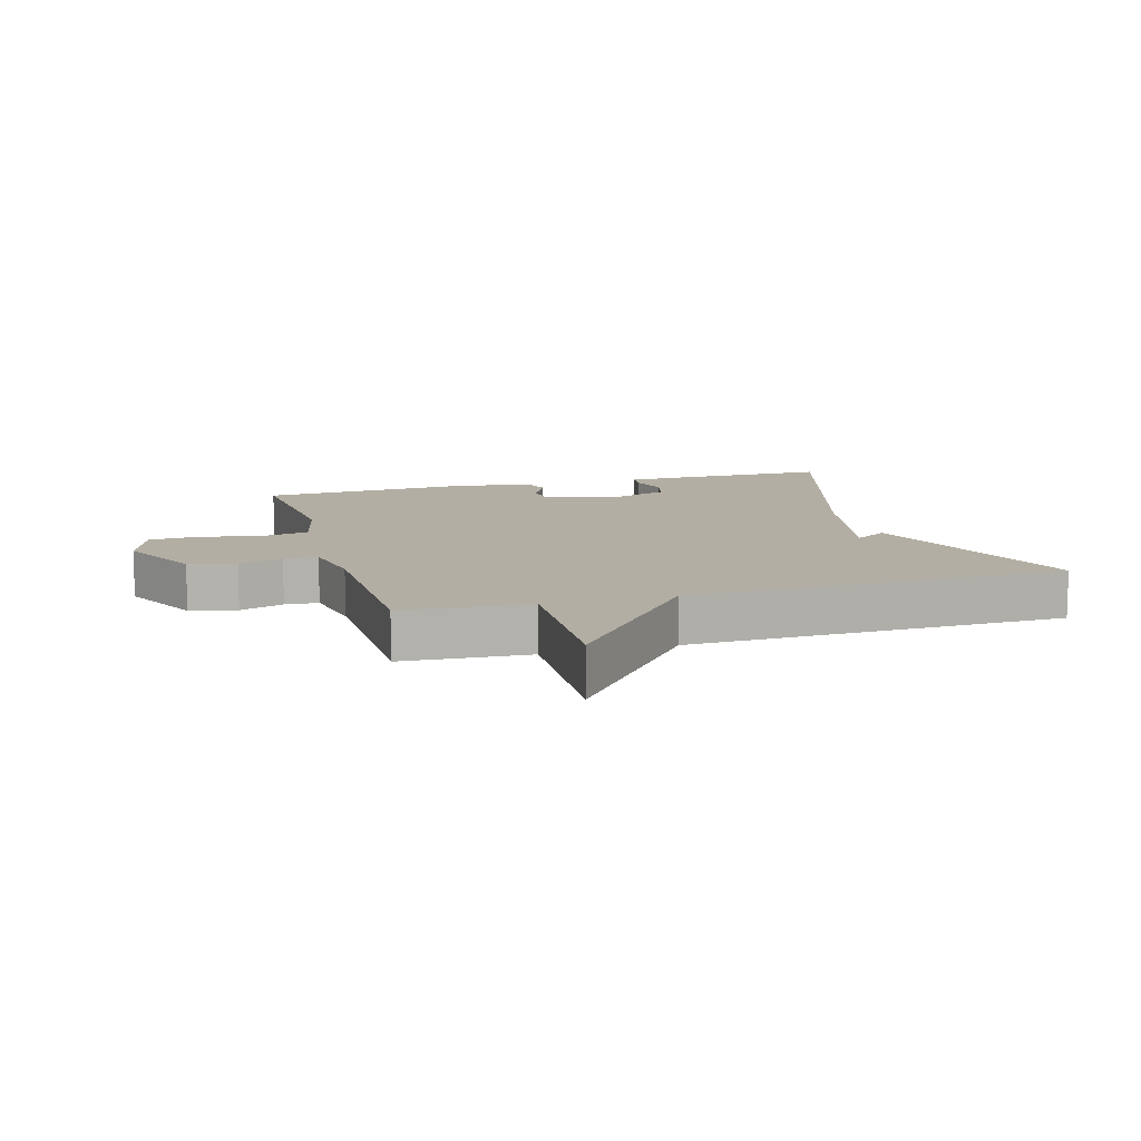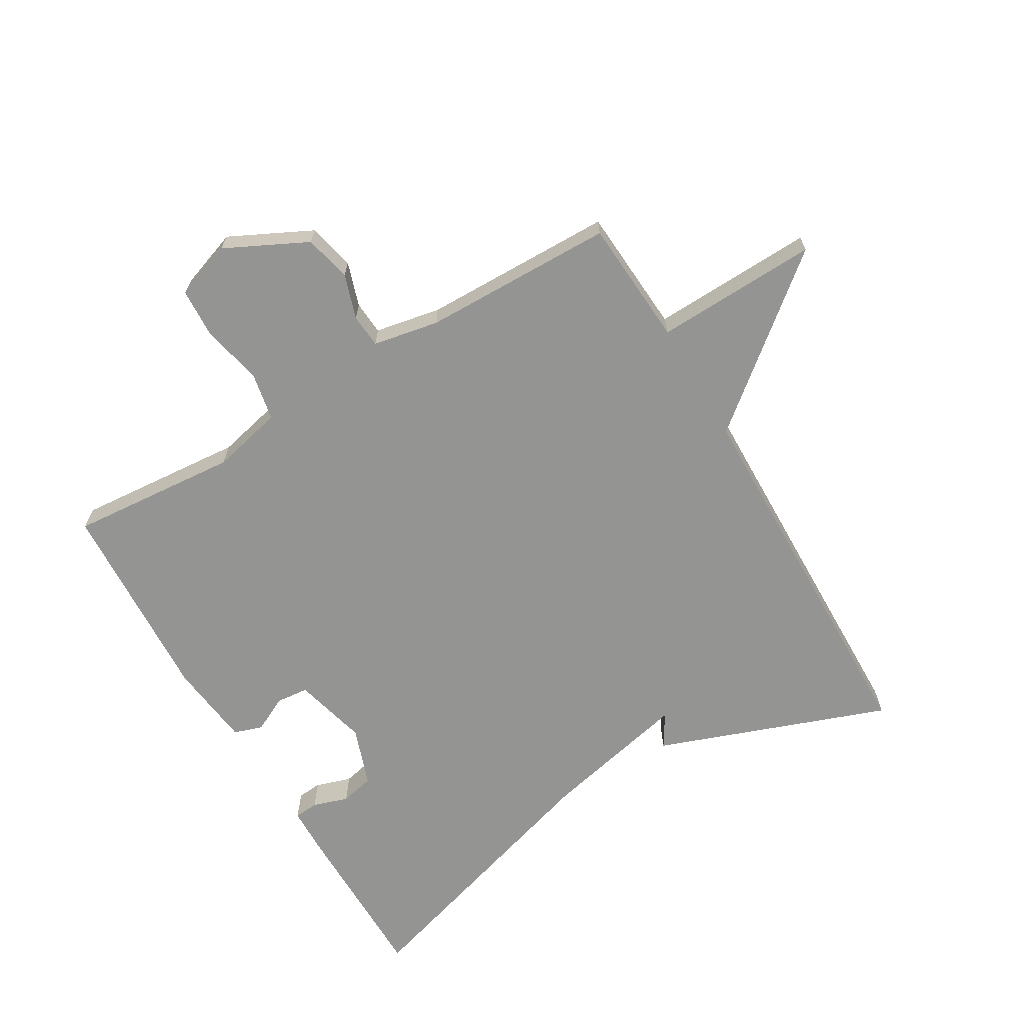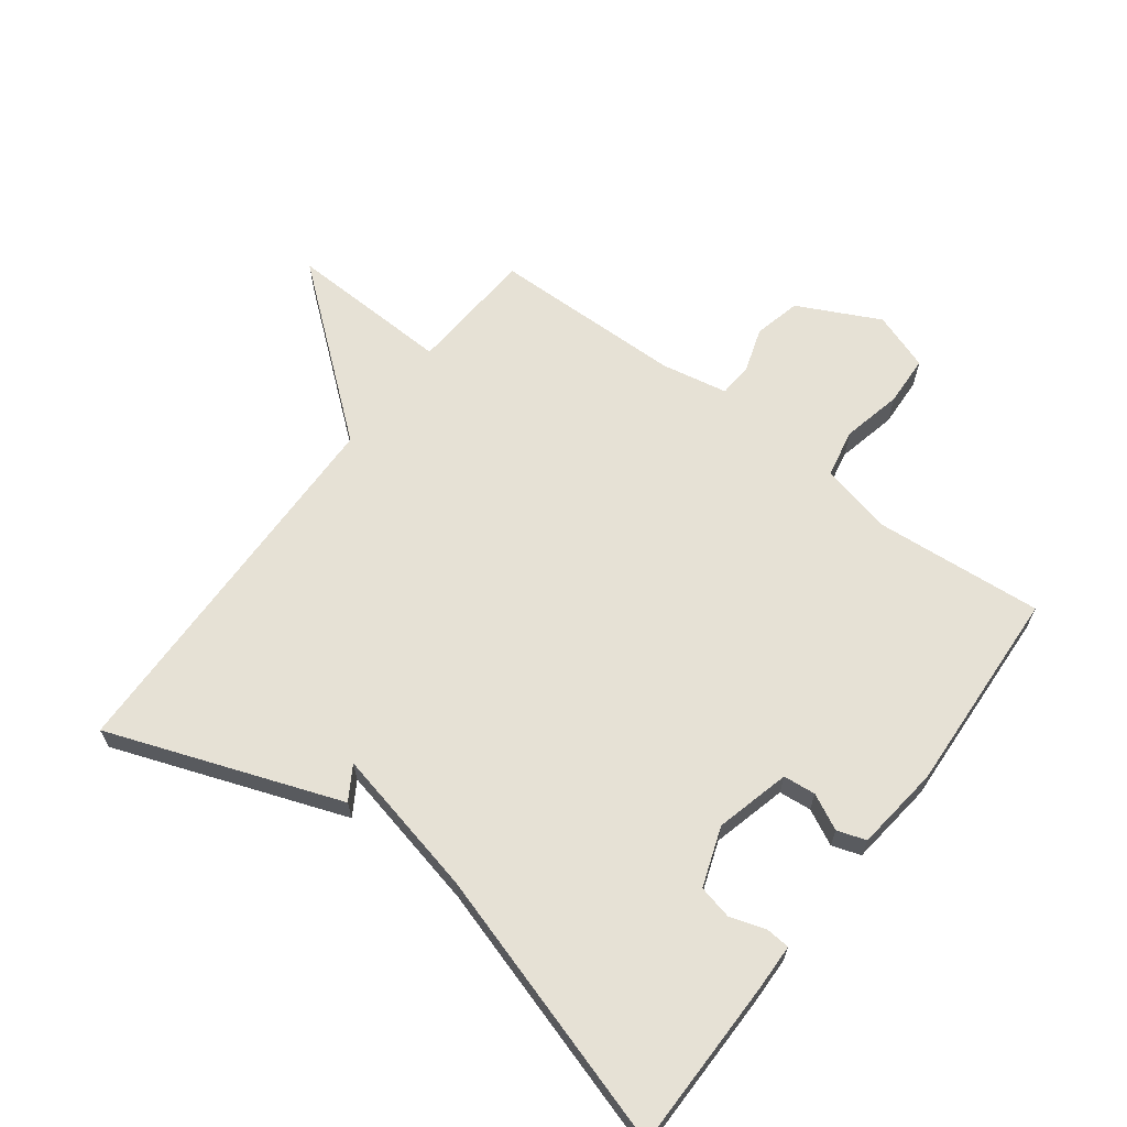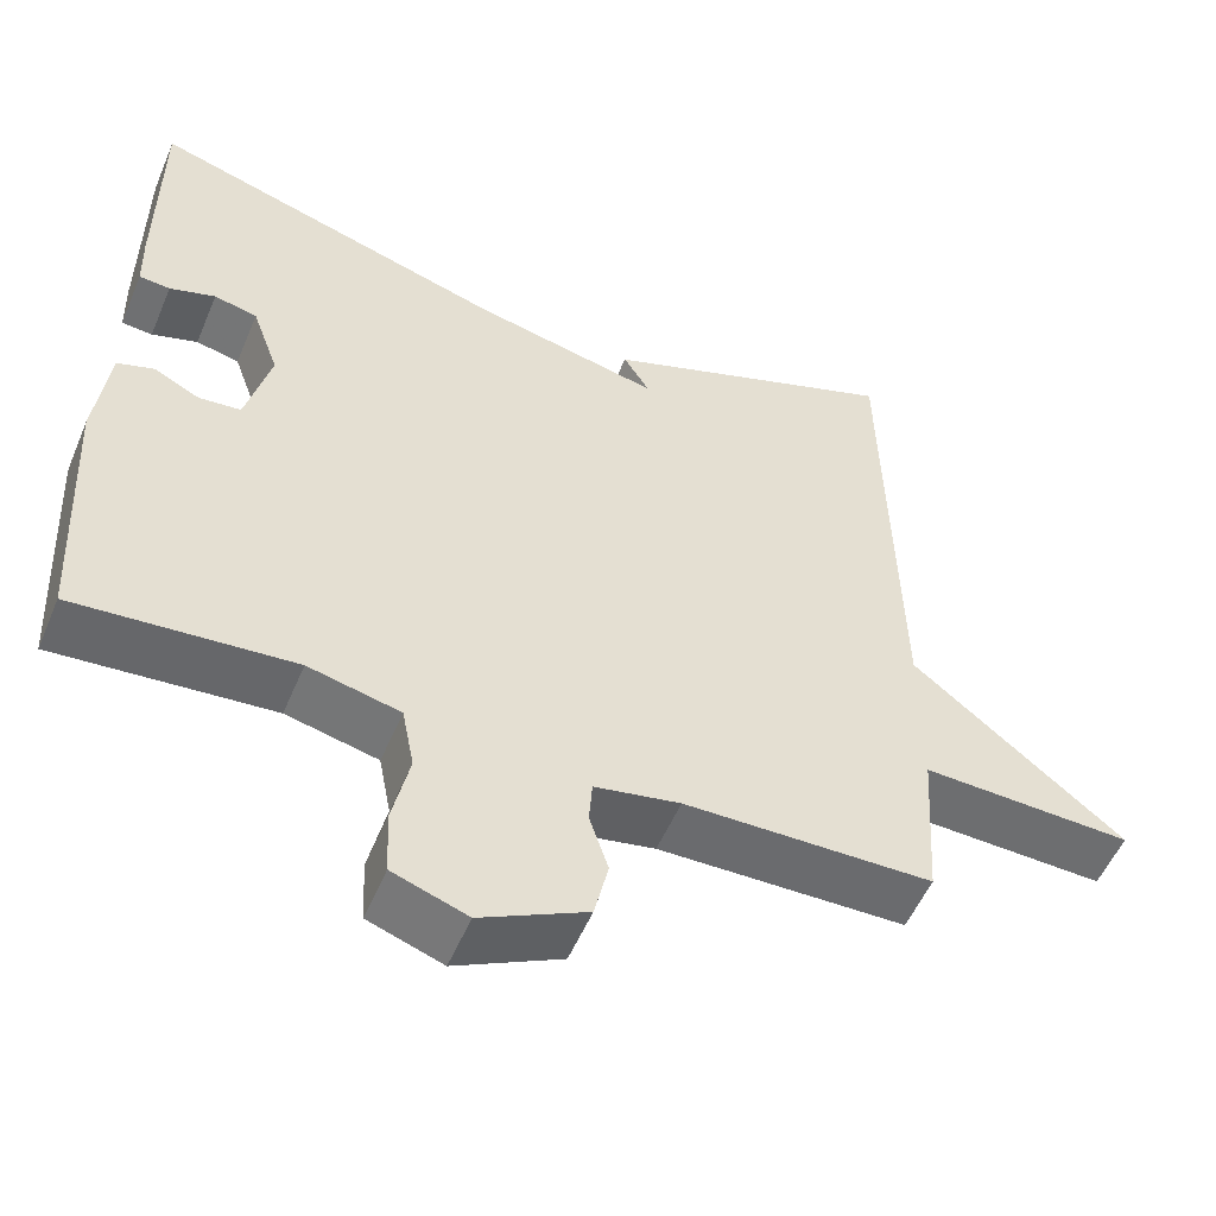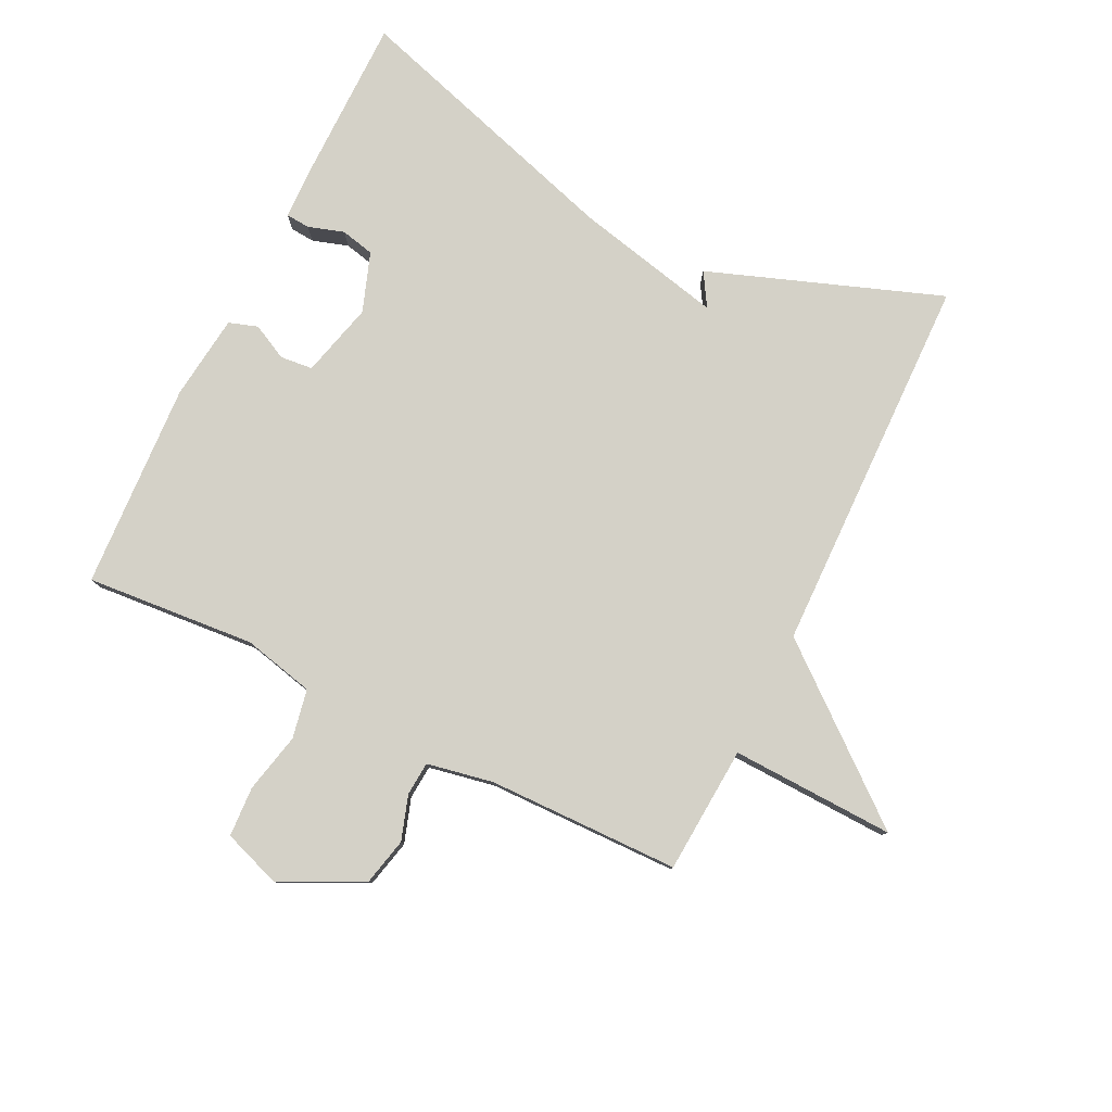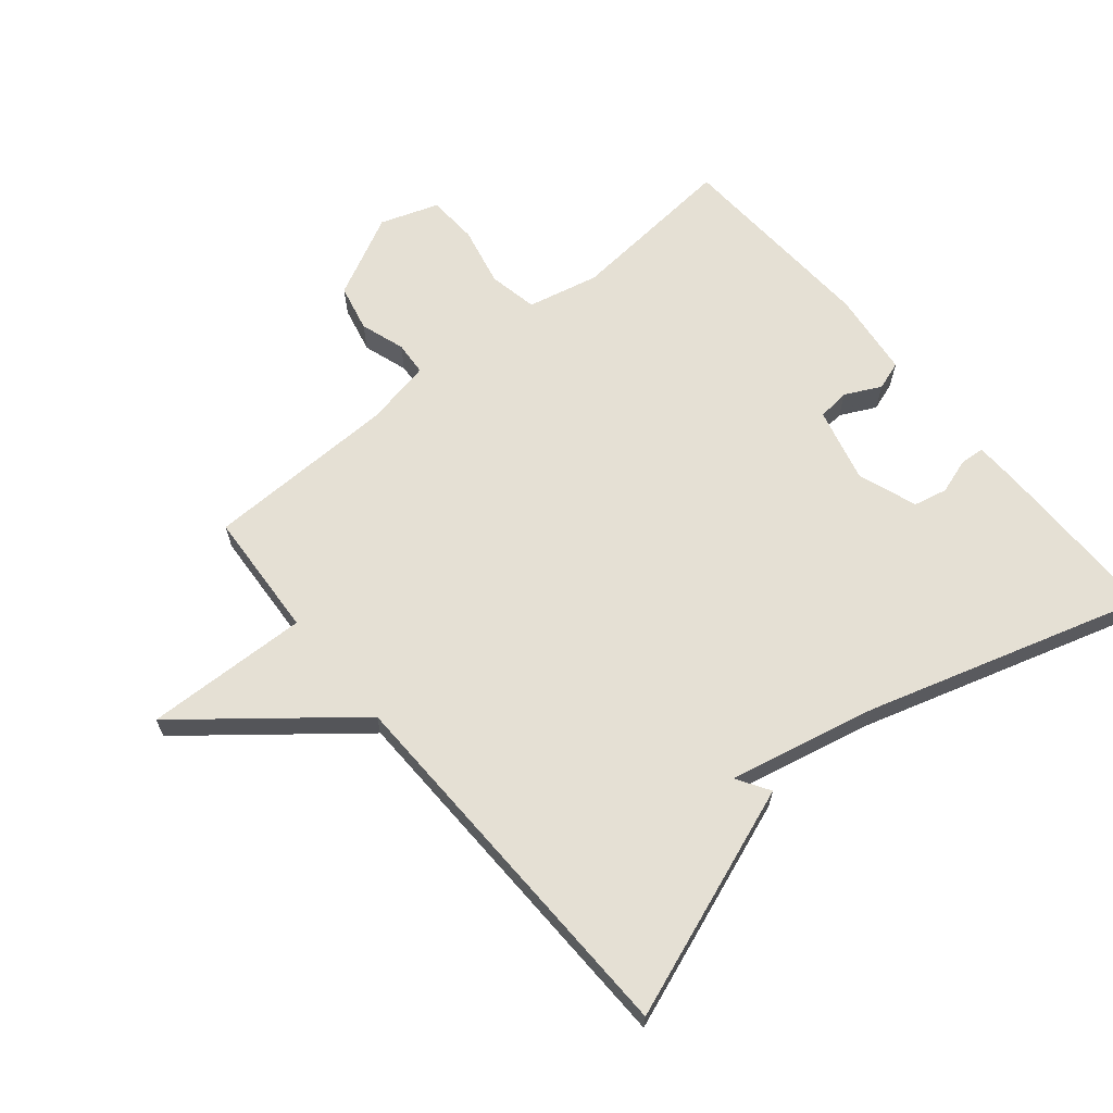
<metadata>
{"format":"obj","ext":"obj","renderer":"f3d","projection":"perspective","resolution":1024,"background":"white","views":[{"elev":11.0,"azim":-106.1,"up":"+Y"},{"elev":-67.0,"azim":-149.4,"up":"+Y"},{"elev":64.8,"azim":37.0,"up":"+Y"},{"elev":-53.7,"azim":157.3,"up":"+Z"},{"elev":79.8,"azim":-153.8,"up":"+Y"},{"elev":65.3,"azim":-39.9,"up":"+Y"}]}
</metadata>
<code>
v -0.5 0.07 -0.5
v -0.513 0.07 -0.3
v -0.77 0.07 -0.309
v -0.513 0.07 -0.1
v -0.5 0.07 0.5
v -0.136 0.07 0.367
v -0.168 0.07 0.315
v 0.064 0.07 0.367
v 0.5 0.07 0.5
v 0.501 0.07 0.232
v 0.499 0.07 0.158
v 0.461 0.07 0.155
v 0.405 0.07 0.173
v 0.352 0.07 0.161
v 0.319 0.07 0.068
v 0.349 0.07 -0.049
v 0.4 0.07 -0.054
v 0.456 0.07 -0.026
v 0.501 0.07 -0.041
v 0.517 0.07 -0.175
v 0.5 0.07 -0.5
v 0.234 0.07 -0.478
v 0.122 0.07 -0.504
v 0.107 0.07 -0.581
v 0.128 0.07 -0.675
v 0.124 0.07 -0.754
v 0.033 0.07 -0.786
v -0.096 0.07 -0.722
v -0.113 0.07 -0.648
v -0.09 0.07 -0.578
v -0.094 0.07 -0.525
v -0.198 0.07 -0.505
v -0.5 0 -0.5
v -0.513 0 -0.3
v -0.77 0 -0.309
v -0.513 0 -0.1
v -0.5 0 0.5
v -0.136 0 0.367
v -0.168 0 0.315
v 0.064 0 0.367
v 0.5 0 0.5
v 0.501 0 0.232
v 0.499 0 0.158
v 0.461 0 0.155
v 0.405 0 0.173
v 0.352 0 0.161
v 0.319 0 0.068
v 0.349 0 -0.049
v 0.4 0 -0.054
v 0.456 0 -0.026
v 0.501 0 -0.041
v 0.517 0 -0.175
v 0.5 0 -0.5
v 0.234 0 -0.478
v 0.122 0 -0.504
v 0.107 0 -0.581
v 0.128 0 -0.675
v 0.124 0 -0.754
v 0.033 0 -0.786
v -0.096 0 -0.722
v -0.113 0 -0.648
v -0.09 0 -0.578
v -0.094 0 -0.525
v -0.198 0 -0.505
f 28 29 30
f 27 28 30
f 26 27 30
f 25 26 30
f 24 25 30
f 23 24 30 31
f 22 23 31 32
f 20 21 22
f 19 20 22
f 18 19 22
f 17 18 22
f 32 1 2
f 22 32 2
f 17 22 2
f 16 17 2
f 11 12 13
f 10 11 13
f 9 10 13
f 8 9 13
f 7 8 13 14
f 4 5 6 7
f 4 7 14 15
f 4 15 16
f 3 4 16
f 2 3 16
f 62 61 60
f 62 60 59
f 62 59 58
f 62 58 57
f 62 57 56
f 63 62 56 55
f 64 63 55 54
f 54 53 52
f 54 52 51
f 54 51 50
f 54 50 49
f 34 33 64
f 34 64 54
f 34 54 49
f 34 49 48
f 45 44 43
f 45 43 42
f 45 42 41
f 45 41 40
f 46 45 40 39
f 39 38 37 36
f 47 46 39 36
f 48 47 36
f 48 36 35
f 48 35 34
f 1 33 34 2
f 2 34 35 3
f 3 35 36 4
f 4 36 37 5
f 5 37 38 6
f 6 38 39 7
f 7 39 40 8
f 8 40 41 9
f 9 41 42 10
f 10 42 43 11
f 11 43 44 12
f 12 44 45 13
f 13 45 46 14
f 14 46 47 15
f 15 47 48 16
f 16 48 49 17
f 17 49 50 18
f 18 50 51 19
f 19 51 52 20
f 20 52 53 21
f 21 53 54 22
f 22 54 55 23
f 23 55 56 24
f 24 56 57 25
f 25 57 58 26
f 26 58 59 27
f 27 59 60 28
f 28 60 61 29
f 29 61 62 30
f 30 62 63 31
f 31 63 64 32
f 32 64 33 1

</code>
